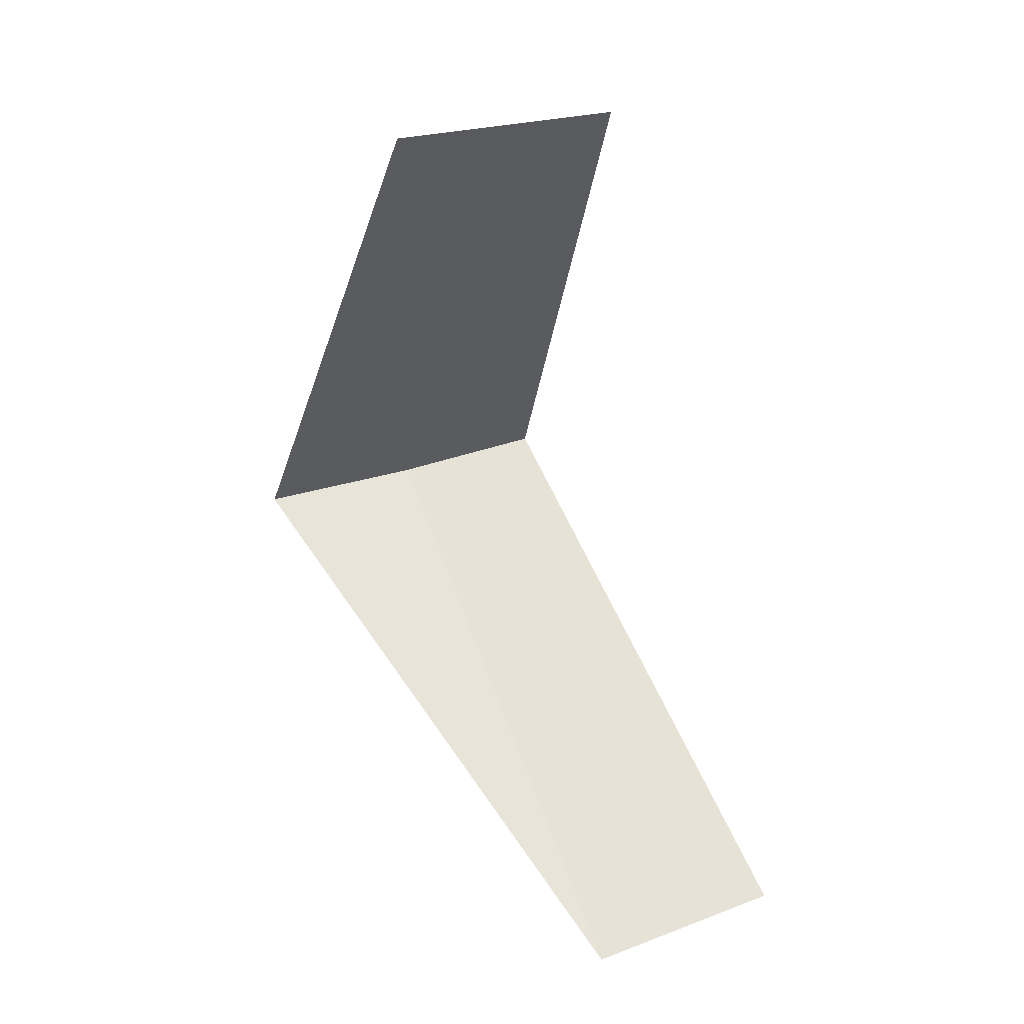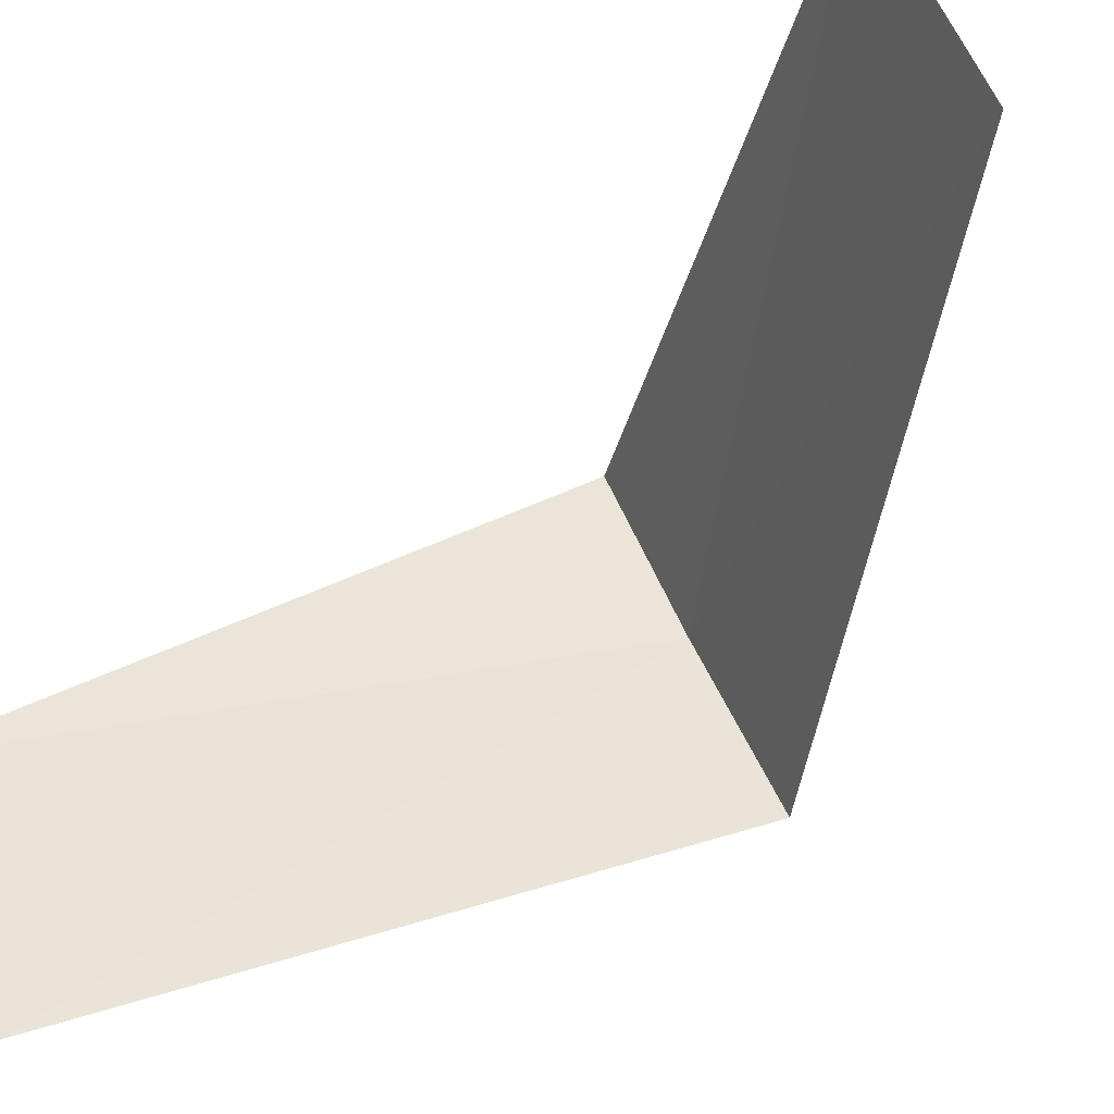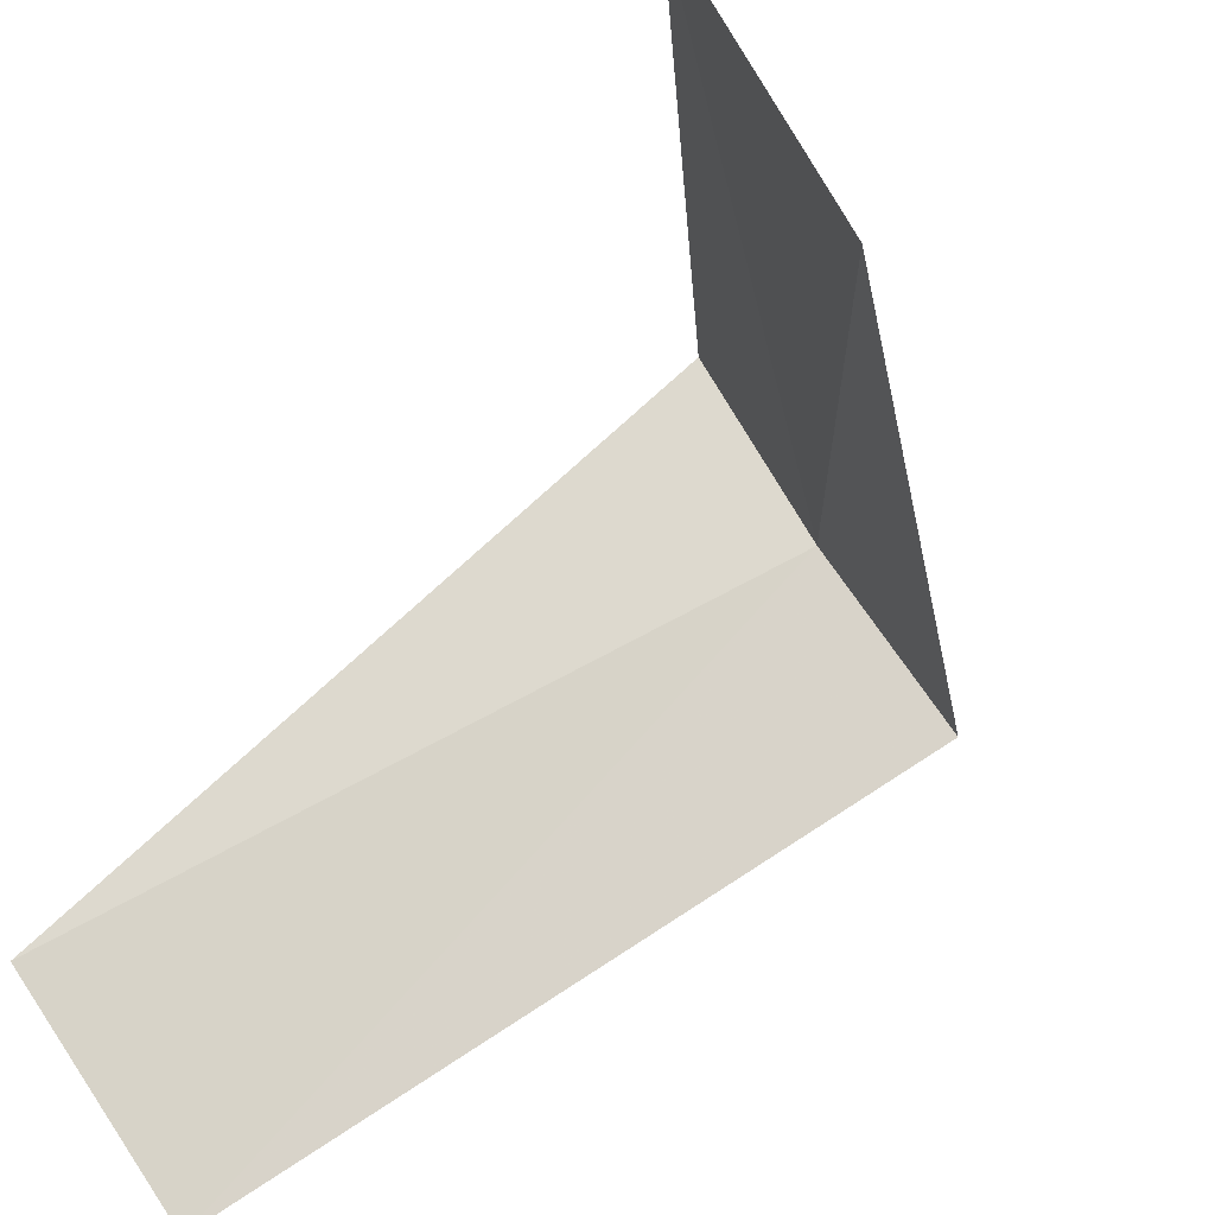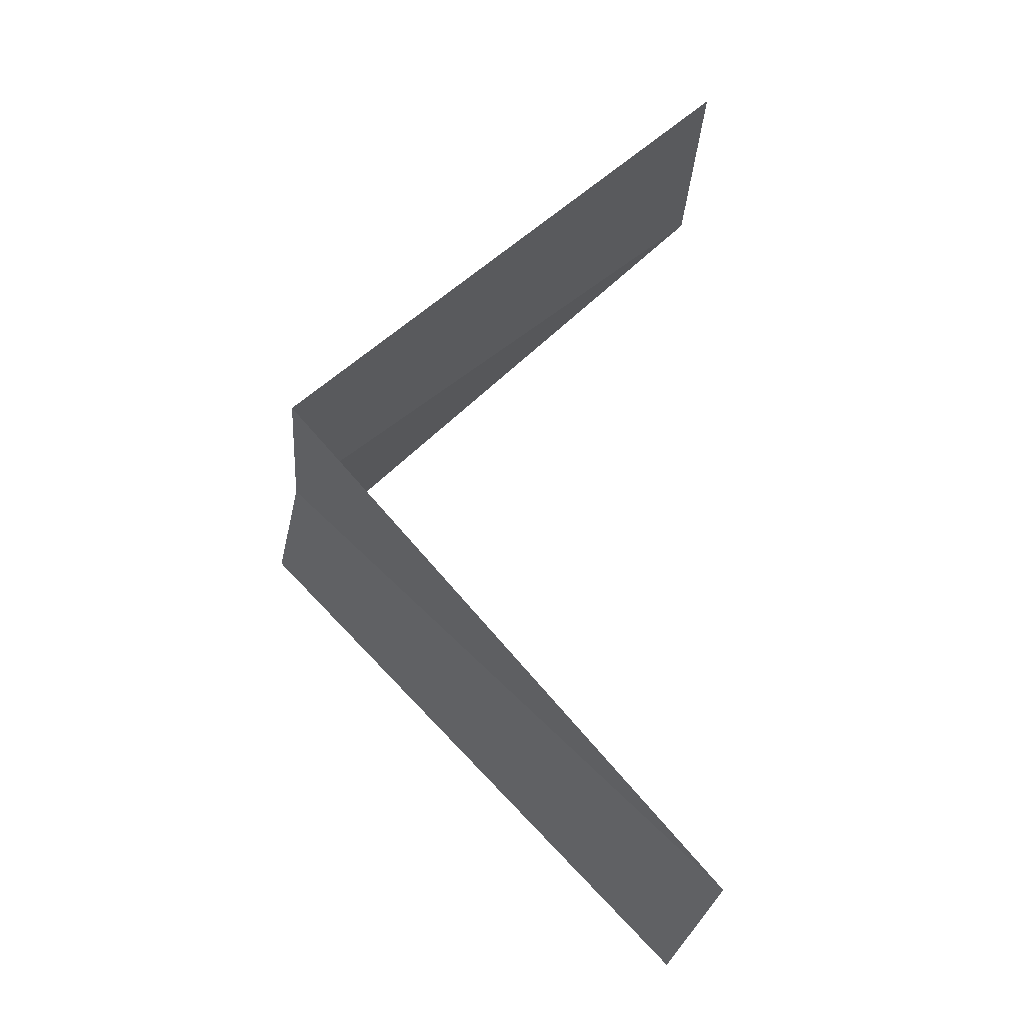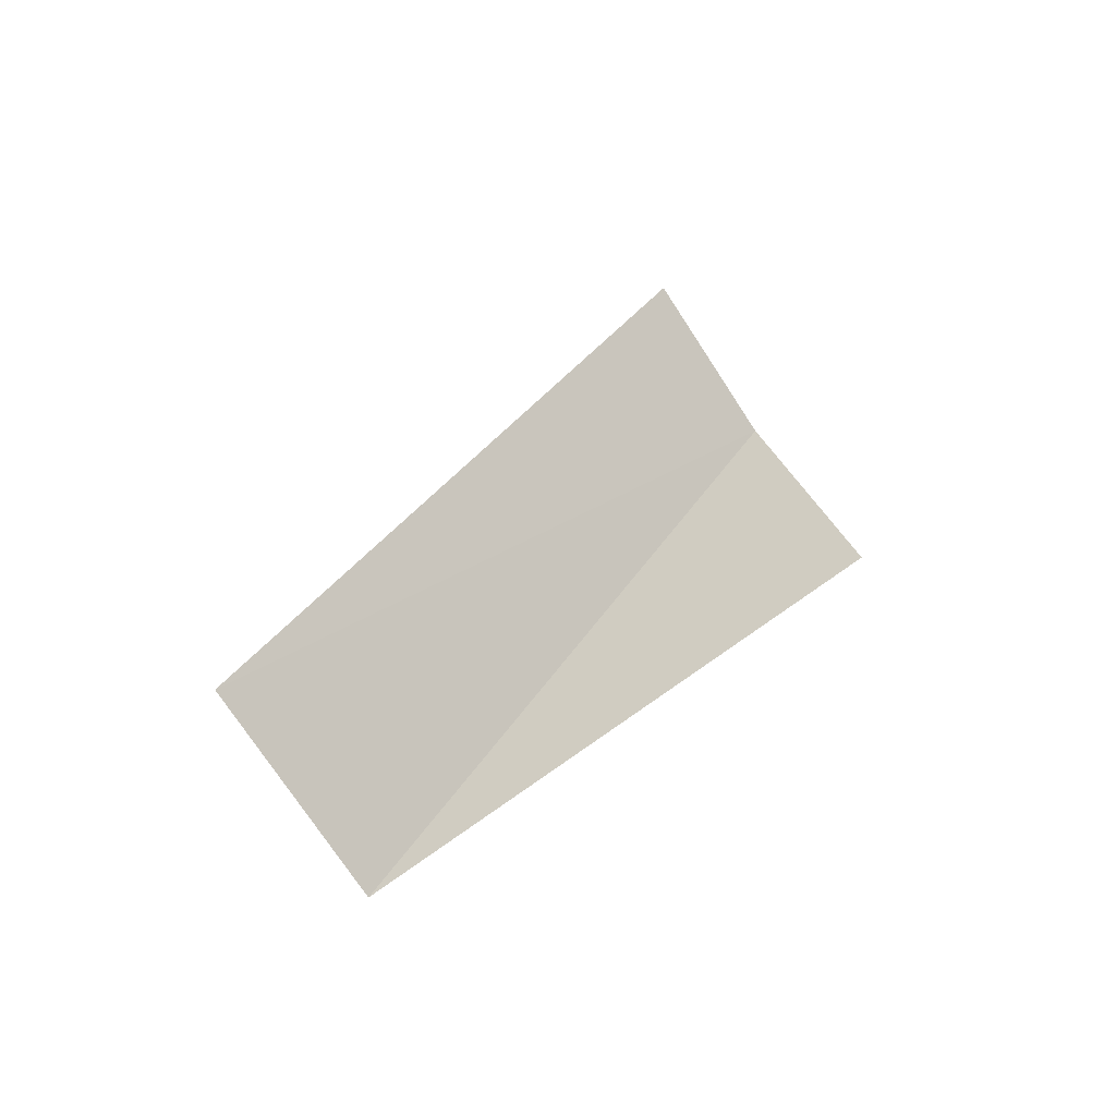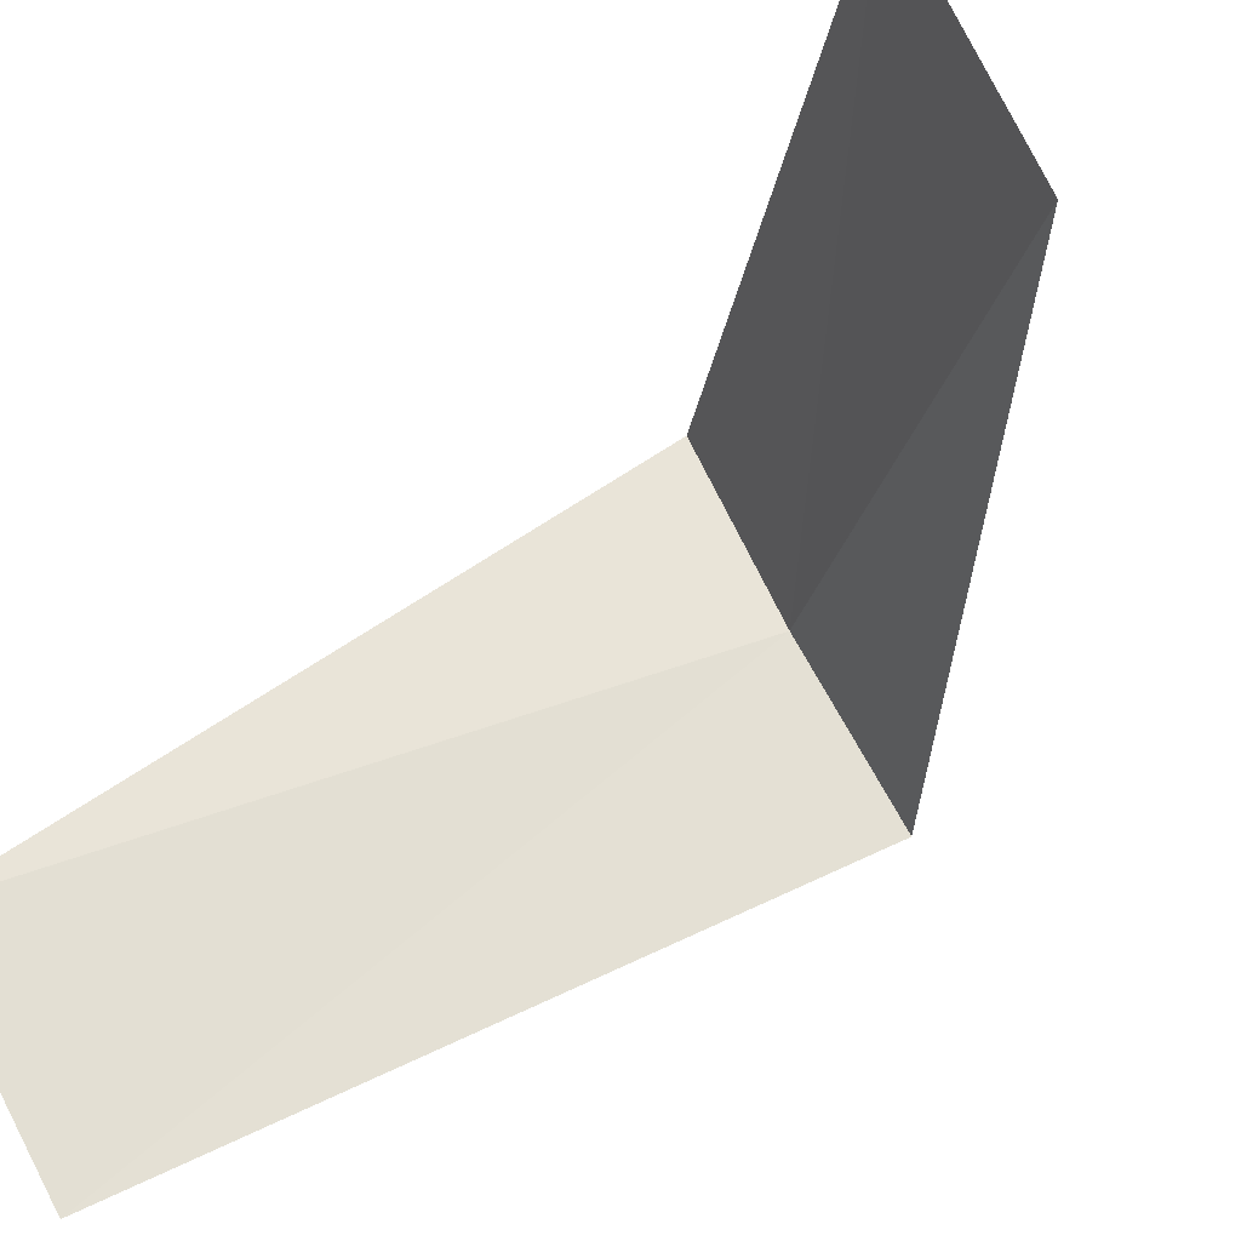
<metadata>
{"format":"obj","ext":"obj","renderer":"f3d","projection":"perspective","resolution":1024,"background":"white","views":[{"elev":14.4,"azim":-83.6,"up":"+Z"},{"elev":-60.1,"azim":-56.9,"up":"+Y"},{"elev":-38.4,"azim":-37.8,"up":"+Y"},{"elev":-35.7,"azim":-151.2,"up":"+Z"},{"elev":-68.0,"azim":72.9,"up":"+Z"},{"elev":-47.3,"azim":-50.9,"up":"+Y"}]}
</metadata>
<code>
v -2.427 -1.763 8.2
v -3.236 -2.351 7.2
v -2.629 -1.445 8.16
v -2.916 -2.738 7.24
v -2.187 -2.054 8.24
v -3.505 -1.927 9.16
v -3.236 -2.351 9.2
f 1 3 2
f 1 2 4
f 1 4 5
f 1 6 3
f 1 7 6
f 1 5 7

</code>
